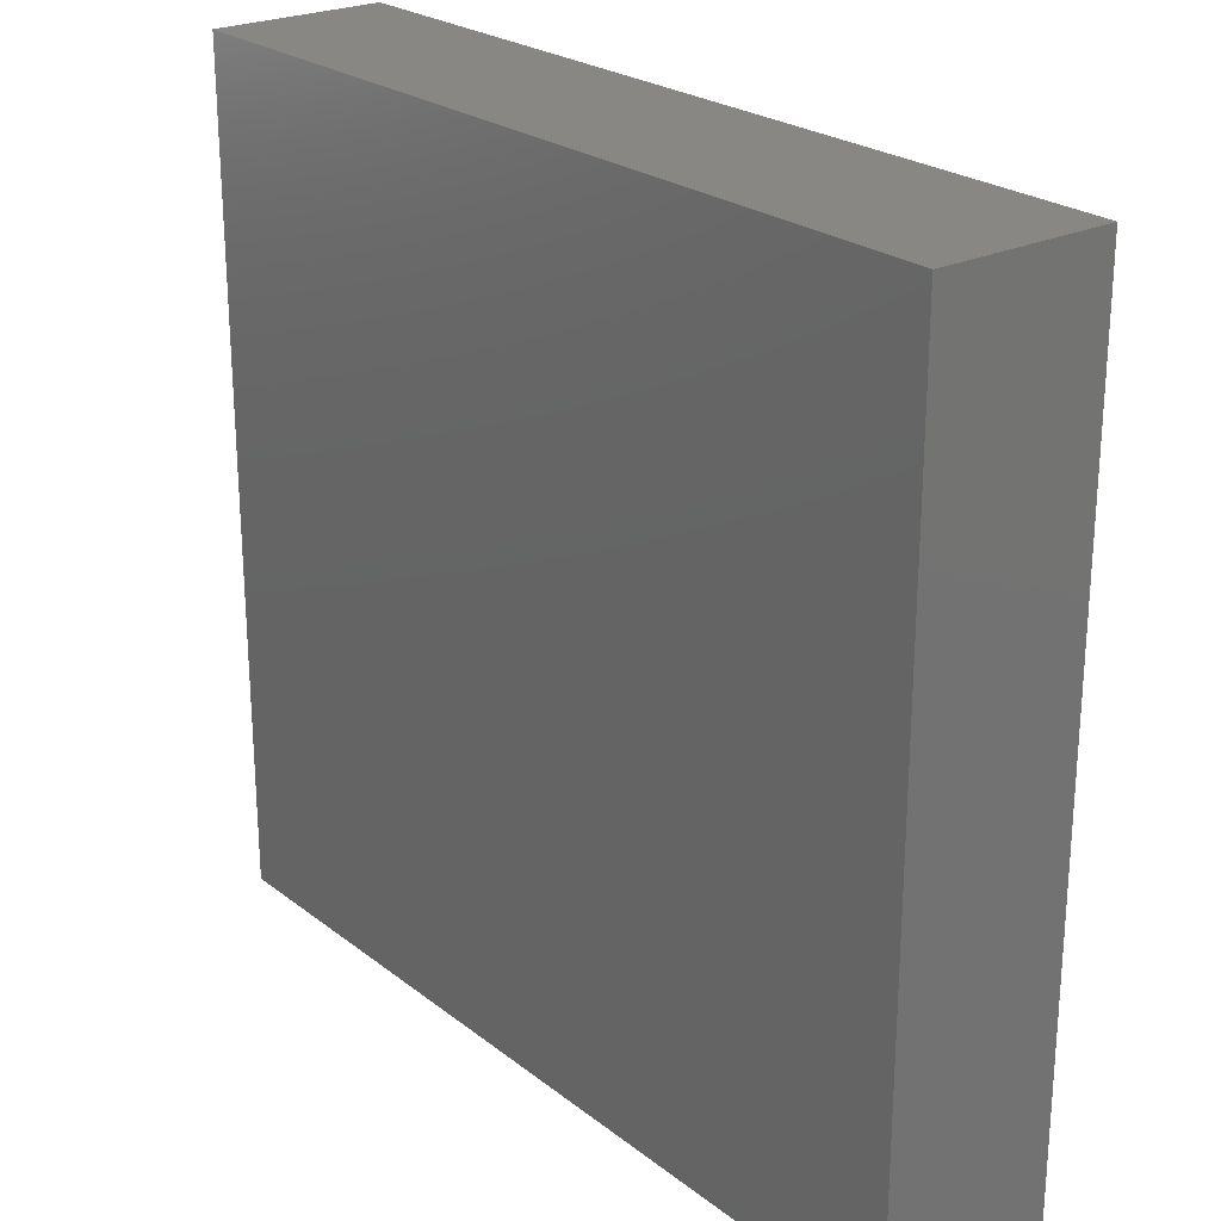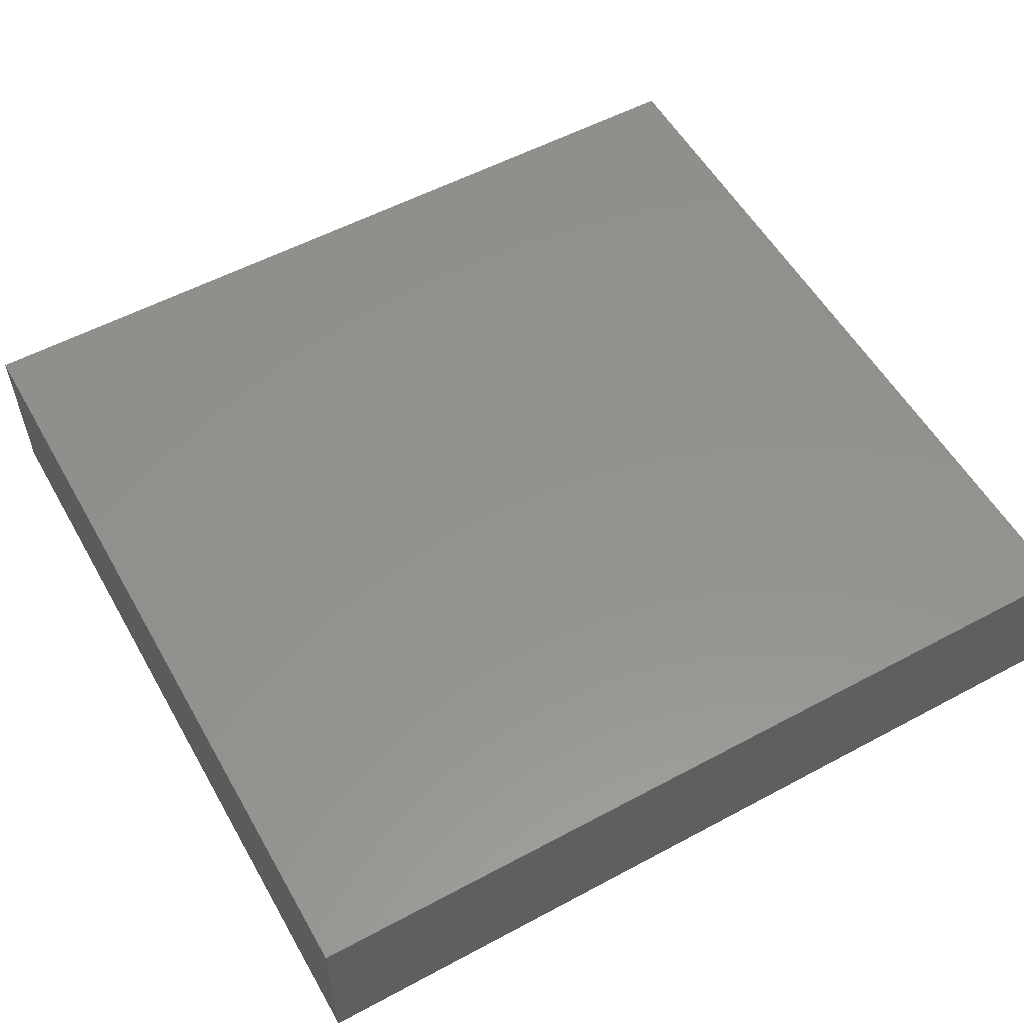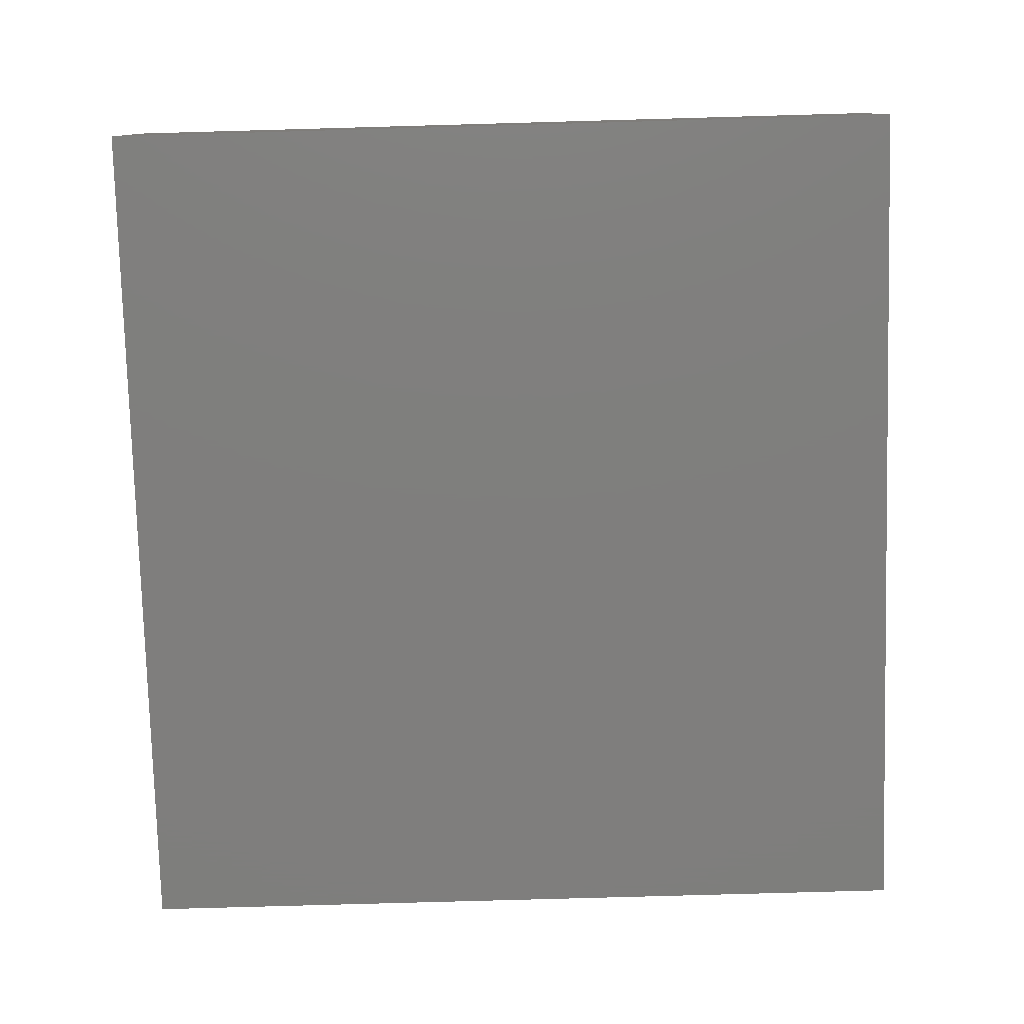
<metadata>
{"format":"stl","ext":"stl","renderer":"f3d","projection":"perspective","resolution":1024,"background":"white","views":[{"elev":24.1,"azim":51.5,"up":"+Y"},{"elev":55.5,"azim":-29.4,"up":"+Z"},{"elev":-78.5,"azim":-88.4,"up":"+Z"}]}
</metadata>
<code>
# stl→obj: 348 verts, 692 faces
v 1.899 6.932 23.29
v 2.567 6.932 23.29
v 2.567 6.298 23.29
v 1.899 6.298 23.29
v 3.236 6.932 23.29
v 3.236 6.298 23.29
v 3.905 6.932 23.29
v 3.905 6.298 23.29
v 4.573 6.932 23.29
v 4.573 6.298 23.29
v 5.242 6.932 23.29
v 5.242 6.298 23.29
v 5.91 6.932 23.29
v 5.91 6.298 23.29
v 6.579 6.932 23.29
v 6.579 6.298 23.29
v 7.247 6.932 23.29
v 7.247 6.298 23.29
v 7.916 6.932 23.29
v 7.916 6.298 23.29
v 8.584 6.932 23.29
v 8.584 6.298 23.29
v 2.567 5.664 23.29
v 1.899 5.664 23.29
v 3.236 5.664 23.29
v 3.905 5.664 23.29
v 4.573 5.664 23.29
v 5.242 5.664 23.29
v 5.91 5.664 23.29
v 6.579 5.664 23.29
v 7.247 5.664 23.29
v 7.916 5.664 23.29
v 8.584 5.664 23.29
v 2.567 5.031 23.29
v 1.899 5.031 23.29
v 3.236 5.031 23.29
v 3.905 5.031 23.29
v 4.573 5.031 23.29
v 5.242 5.031 23.29
v 5.91 5.031 23.29
v 6.579 5.031 23.29
v 7.247 5.031 23.29
v 7.916 5.031 23.29
v 8.584 5.031 23.29
v 2.567 4.397 23.29
v 1.899 4.397 23.29
v 3.236 4.397 23.29
v 3.905 4.397 23.29
v 4.573 4.397 23.29
v 5.242 4.397 23.29
v 5.91 4.397 23.29
v 6.579 4.397 23.29
v 7.247 4.397 23.29
v 7.916 4.397 23.29
v 8.584 4.397 23.29
v 2.567 3.764 23.29
v 1.899 3.764 23.29
v 3.236 3.764 23.29
v 3.905 3.764 23.29
v 4.573 3.764 23.29
v 5.242 3.764 23.29
v 5.91 3.764 23.29
v 6.579 3.764 23.29
v 7.247 3.764 23.29
v 7.916 3.764 23.29
v 8.584 3.764 23.29
v 2.567 3.13 23.29
v 1.899 3.13 23.29
v 3.236 3.13 23.29
v 3.905 3.13 23.29
v 4.573 3.13 23.29
v 5.242 3.13 23.29
v 5.91 3.13 23.29
v 6.579 3.13 23.29
v 7.247 3.13 23.29
v 7.916 3.13 23.29
v 8.584 3.13 23.29
v 2.567 2.496 23.29
v 1.899 2.496 23.29
v 3.236 2.496 23.29
v 3.905 2.496 23.29
v 4.573 2.496 23.29
v 5.242 2.496 23.29
v 5.91 2.496 23.29
v 6.579 2.496 23.29
v 7.247 2.496 23.29
v 7.916 2.496 23.29
v 8.584 2.496 23.29
v 2.567 1.863 23.29
v 1.899 1.863 23.29
v 3.236 1.863 23.29
v 3.905 1.863 23.29
v 4.573 1.863 23.29
v 5.242 1.863 23.29
v 5.91 1.863 23.29
v 6.579 1.863 23.29
v 7.247 1.863 23.29
v 7.916 1.863 23.29
v 8.584 1.863 23.29
v 2.567 1.229 23.29
v 1.899 1.229 23.29
v 3.236 1.229 23.29
v 3.905 1.229 23.29
v 4.573 1.229 23.29
v 5.242 1.229 23.29
v 5.91 1.229 23.29
v 6.579 1.229 23.29
v 7.247 1.229 23.29
v 7.916 1.229 23.29
v 8.584 1.229 23.29
v 2.567 0.5954 23.29
v 1.899 0.5954 23.29
v 3.236 0.5954 23.29
v 3.905 0.5954 23.29
v 4.573 0.5954 23.29
v 5.242 0.5954 23.29
v 5.91 0.5954 23.29
v 6.579 0.5954 23.29
v 7.247 0.5954 23.29
v 7.916 0.5954 23.29
v 8.584 0.5954 23.29
v 2.567 0.5954 24.38
v 1.899 0.5954 24.38
v 3.236 0.5954 24.38
v 3.905 0.5954 24.38
v 4.573 0.5954 24.38
v 5.242 0.5954 24.38
v 5.91 0.5954 24.38
v 6.579 0.5954 24.38
v 7.247 0.5954 24.38
v 7.916 0.5954 24.38
v 8.584 0.5954 24.38
v 8.584 1.229 24.38
v 8.584 1.863 24.38
v 8.584 2.496 24.38
v 8.584 3.13 24.38
v 8.584 3.764 24.38
v 8.584 4.397 24.38
v 8.584 5.031 24.38
v 8.584 5.664 24.38
v 8.584 6.298 24.38
v 8.584 6.932 24.38
v 7.916 6.932 24.38
v 7.247 6.932 24.38
v 6.579 6.932 24.38
v 5.91 6.932 24.38
v 5.242 6.932 24.38
v 4.573 6.932 24.38
v 3.905 6.932 24.38
v 3.236 6.932 24.38
v 2.567 6.932 24.38
v 1.899 6.932 24.38
v 1.899 6.298 24.38
v 1.899 5.664 24.38
v 1.899 5.031 24.38
v 1.899 4.397 24.38
v 1.899 3.764 24.38
v 1.899 3.13 24.38
v 1.899 2.496 24.38
v 1.899 1.863 24.38
v 1.899 1.229 24.38
v 2.084 0.5954 24.61
v 1.899 0.5954 24.61
v 2.427 0.5954 24.61
v 2.518 0.5954 24.61
v 2.567 0.5954 24.61
v 3.007 0.5954 24.61
v 3.096 0.5954 24.61
v 3.236 0.5954 24.61
v 3.441 0.5954 24.61
v 3.376 0.5954 24.61
v 3.905 0.5954 24.61
v 4.364 0.5954 24.61
v 4.045 0.5954 24.61
v 4.573 0.5954 24.61
v 3.929 0.5954 24.61
v 4.852 0.5954 24.61
v 5.101 0.5954 24.61
v 5.242 0.5954 24.61
v 5.287 0.5954 24.61
v 5.77 0.5954 24.61
v 5.775 0.5954 24.61
v 5.91 0.5954 24.61
v 6.21 0.5954 24.61
v 6.051 0.5954 24.61
v 6.579 0.5954 24.61
v 6.698 0.5954 24.61
v 7.107 0.5954 24.61
v 7.132 0.5954 24.61
v 7.247 0.5954 24.61
v 7.621 0.5954 24.61
v 7.388 0.5954 24.61
v 7.916 0.5954 24.61
v 8.055 0.5954 24.61
v 8.444 0.5954 24.61
v 8.543 0.5954 24.61
v 8.584 0.5954 24.61
v 8.584 1.031 24.61
v 8.584 0.7284 24.61
v 8.584 1.229 24.61
v 8.584 0.6365 24.61
v 8.584 1.562 24.61
v 8.584 1.73 24.61
v 8.584 1.863 24.61
v 8.584 2.487 24.61
v 8.584 1.996 24.61
v 8.584 2.496 24.61
v 8.584 1.956 24.61
v 8.584 2.881 24.61
v 8.584 2.629 24.61
v 8.584 3.13 24.61
v 8.584 3.412 24.61
v 8.584 3.63 24.61
v 8.584 3.764 24.61
v 8.584 3.806 24.61
v 8.584 4.264 24.61
v 8.584 4.337 24.61
v 8.584 4.397 24.61
v 8.584 4.731 24.61
v 8.584 4.53 24.61
v 8.584 5.031 24.61
v 8.584 5.262 24.61
v 8.584 5.531 24.61
v 8.584 5.656 24.61
v 8.584 5.664 24.61
v 8.584 5.797 24.61
v 8.584 6.298 24.61
v 8.584 6.187 24.61
v 8.584 6.581 24.61
v 8.584 6.799 24.61
v 8.584 6.932 24.61
v 8.405 6.932 24.61
v 8.444 6.932 24.61
v 7.916 6.932 24.61
v 8.055 6.932 24.61
v 7.482 6.932 24.61
v 7.388 6.932 24.61
v 7.247 6.932 24.61
v 7.107 6.932 24.61
v 6.579 6.932 24.61
v 7.132 6.932 24.61
v 6.559 6.932 24.61
v 6.21 6.932 24.61
v 6.051 6.932 24.61
v 5.91 6.932 24.61
v 5.636 6.932 24.61
v 5.382 6.932 24.61
v 5.287 6.932 24.61
v 5.242 6.932 24.61
v 4.714 6.932 24.61
v 4.713 6.932 24.61
v 4.573 6.932 24.61
v 4.364 6.932 24.61
v 4.433 6.932 24.61
v 3.905 6.932 24.61
v 3.791 6.932 24.61
v 3.441 6.932 24.61
v 3.376 6.932 24.61
v 3.236 6.932 24.61
v 2.868 6.932 24.61
v 3.096 6.932 24.61
v 2.567 6.932 24.61
v 1.945 6.932 24.61
v 2.427 6.932 24.61
v 1.899 6.932 24.61
v 2.518 6.932 24.61
v 1.899 6.581 24.61
v 1.899 6.799 24.61
v 1.899 6.298 24.61
v 1.899 6.885 24.61
v 1.899 5.96 24.61
v 1.899 5.797 24.61
v 1.899 5.664 24.61
v 1.899 5.035 24.61
v 1.899 5.531 24.61
v 1.899 5.031 24.61
v 1.899 5.656 24.61
v 1.899 4.731 24.61
v 1.899 4.53 24.61
v 1.899 4.397 24.61
v 1.899 4.11 24.61
v 1.899 3.897 24.61
v 1.899 3.806 24.61
v 1.899 3.764 24.61
v 1.899 3.263 24.61
v 1.899 3.185 24.61
v 1.899 3.13 24.61
v 1.899 2.881 24.61
v 1.899 2.997 24.61
v 1.899 2.496 24.61
v 1.899 2.26 24.61
v 1.899 1.996 24.61
v 1.899 1.956 24.61
v 1.899 1.863 24.61
v 1.899 1.335 24.61
v 1.899 1.73 24.61
v 1.899 1.229 24.61
v 1.899 1.031 24.61
v 1.899 1.096 24.61
v 2.518 1.031 24.61
v 3.441 1.031 24.61
v 3.441 1.956 24.61
v 2.518 1.956 24.61
v 4.364 1.031 24.61
v 4.364 1.956 24.61
v 5.287 1.031 24.61
v 5.287 1.956 24.61
v 6.21 1.031 24.61
v 6.21 1.956 24.61
v 7.132 1.031 24.61
v 7.132 1.956 24.61
v 8.055 1.031 24.61
v 8.055 1.956 24.61
v 3.441 2.881 24.61
v 2.518 2.881 24.61
v 4.364 2.881 24.61
v 5.287 2.881 24.61
v 6.21 2.881 24.61
v 7.132 2.881 24.61
v 8.055 2.881 24.61
v 3.441 3.806 24.61
v 2.518 3.806 24.61
v 4.364 3.806 24.61
v 5.287 3.806 24.61
v 6.21 3.806 24.61
v 7.132 3.806 24.61
v 8.055 3.806 24.61
v 3.441 4.731 24.61
v 2.518 4.731 24.61
v 4.364 4.731 24.61
v 5.287 4.731 24.61
v 6.21 4.731 24.61
v 7.132 4.731 24.61
v 8.055 4.731 24.61
v 3.441 5.656 24.61
v 2.518 5.656 24.61
v 4.364 5.656 24.61
v 5.287 5.656 24.61
v 6.21 5.656 24.61
v 7.132 5.656 24.61
v 8.055 5.656 24.61
v 3.441 6.581 24.61
v 2.518 6.581 24.61
v 4.364 6.581 24.61
v 5.287 6.581 24.61
v 6.21 6.581 24.61
v 7.132 6.581 24.61
v 8.055 6.581 24.61
f 1 2 3
f 1 3 4
f 2 5 6
f 2 6 3
f 5 7 8
f 5 8 6
f 7 9 10
f 7 10 8
f 9 11 12
f 9 12 10
f 11 13 14
f 11 14 12
f 13 15 16
f 13 16 14
f 15 17 18
f 15 18 16
f 17 19 20
f 17 20 18
f 19 21 22
f 19 22 20
f 4 3 23
f 4 23 24
f 3 6 25
f 3 25 23
f 6 8 26
f 6 26 25
f 8 10 27
f 8 27 26
f 10 12 28
f 10 28 27
f 12 14 29
f 12 29 28
f 14 16 30
f 14 30 29
f 16 18 31
f 16 31 30
f 18 20 32
f 18 32 31
f 20 22 33
f 20 33 32
f 24 23 34
f 24 34 35
f 23 25 36
f 23 36 34
f 25 26 37
f 25 37 36
f 26 27 38
f 26 38 37
f 27 28 39
f 27 39 38
f 28 29 40
f 28 40 39
f 29 30 41
f 29 41 40
f 30 31 42
f 30 42 41
f 31 32 43
f 31 43 42
f 32 33 44
f 32 44 43
f 35 34 45
f 35 45 46
f 34 36 47
f 34 47 45
f 36 37 48
f 36 48 47
f 37 38 49
f 37 49 48
f 38 39 50
f 38 50 49
f 39 40 51
f 39 51 50
f 40 41 52
f 40 52 51
f 41 42 53
f 41 53 52
f 42 43 54
f 42 54 53
f 43 44 55
f 43 55 54
f 46 45 56
f 46 56 57
f 45 47 58
f 45 58 56
f 47 48 59
f 47 59 58
f 48 49 60
f 48 60 59
f 49 50 61
f 49 61 60
f 50 51 62
f 50 62 61
f 51 52 63
f 51 63 62
f 52 53 64
f 52 64 63
f 53 54 65
f 53 65 64
f 54 55 66
f 54 66 65
f 57 56 67
f 57 67 68
f 56 58 69
f 56 69 67
f 58 59 70
f 58 70 69
f 59 60 71
f 59 71 70
f 60 61 72
f 60 72 71
f 61 62 73
f 61 73 72
f 62 63 74
f 62 74 73
f 63 64 75
f 63 75 74
f 64 65 76
f 64 76 75
f 65 66 77
f 65 77 76
f 68 67 78
f 68 78 79
f 67 69 80
f 67 80 78
f 69 70 81
f 69 81 80
f 70 71 82
f 70 82 81
f 71 72 83
f 71 83 82
f 72 73 84
f 72 84 83
f 73 74 85
f 73 85 84
f 74 75 86
f 74 86 85
f 75 76 87
f 75 87 86
f 76 77 88
f 76 88 87
f 79 78 89
f 79 89 90
f 78 80 91
f 78 91 89
f 80 81 92
f 80 92 91
f 81 82 93
f 81 93 92
f 82 83 94
f 82 94 93
f 83 84 95
f 83 95 94
f 84 85 96
f 84 96 95
f 85 86 97
f 85 97 96
f 86 87 98
f 86 98 97
f 87 88 99
f 87 99 98
f 90 89 100
f 90 100 101
f 89 91 102
f 89 102 100
f 91 92 103
f 91 103 102
f 92 93 104
f 92 104 103
f 93 94 105
f 93 105 104
f 94 95 106
f 94 106 105
f 95 96 107
f 95 107 106
f 96 97 108
f 96 108 107
f 97 98 109
f 97 109 108
f 98 99 110
f 98 110 109
f 101 100 111
f 101 111 112
f 100 102 113
f 100 113 111
f 102 103 114
f 102 114 113
f 103 104 115
f 103 115 114
f 104 105 116
f 104 116 115
f 105 106 117
f 105 117 116
f 106 107 118
f 106 118 117
f 107 108 119
f 107 119 118
f 108 109 120
f 108 120 119
f 109 110 121
f 109 121 120
f 112 111 122
f 112 122 123
f 111 113 124
f 111 124 122
f 113 114 125
f 113 125 124
f 114 115 126
f 114 126 125
f 115 116 127
f 115 127 126
f 116 117 128
f 116 128 127
f 117 118 129
f 117 129 128
f 118 119 130
f 118 130 129
f 119 120 131
f 119 131 130
f 120 121 132
f 120 132 131
f 121 110 133
f 121 133 132
f 110 99 134
f 110 134 133
f 99 88 135
f 99 135 134
f 88 77 136
f 88 136 135
f 77 66 137
f 77 137 136
f 66 55 138
f 66 138 137
f 55 44 139
f 55 139 138
f 44 33 140
f 44 140 139
f 33 22 141
f 33 141 140
f 22 21 142
f 22 142 141
f 21 19 143
f 21 143 142
f 19 17 144
f 19 144 143
f 17 15 145
f 17 145 144
f 15 13 146
f 15 146 145
f 13 11 147
f 13 147 146
f 11 9 148
f 11 148 147
f 9 7 149
f 9 149 148
f 7 5 150
f 7 150 149
f 5 2 151
f 5 151 150
f 2 1 152
f 2 152 151
f 1 4 153
f 1 153 152
f 4 24 154
f 4 154 153
f 24 35 155
f 24 155 154
f 35 46 156
f 35 156 155
f 46 57 157
f 46 157 156
f 57 68 158
f 57 158 157
f 68 79 159
f 68 159 158
f 79 90 160
f 79 160 159
f 90 101 161
f 90 161 160
f 101 112 123
f 101 123 161
f 162 163 123
f 164 162 122
f 123 122 162
f 165 122 166
f 122 165 164
f 167 166 122
f 167 124 168
f 122 124 167
f 168 124 169
f 170 171 124
f 170 124 125
f 125 172 170
f 124 171 169
f 173 174 125
f 173 125 126
f 126 175 173
f 172 125 176
f 174 176 125
f 177 175 126
f 178 177 127
f 126 127 177
f 178 127 179
f 180 179 127
f 180 127 181
f 128 181 127
f 182 128 183
f 128 182 181
f 184 185 128
f 186 184 129
f 128 129 184
f 128 185 183
f 187 186 129
f 187 129 188
f 130 188 129
f 189 130 190
f 130 189 188
f 191 192 130
f 191 130 131
f 131 193 191
f 130 192 190
f 194 193 131
f 194 131 195
f 132 195 131
f 196 132 197
f 132 196 195
f 198 199 132
f 198 132 133
f 133 200 198
f 197 132 201
f 199 201 132
f 202 200 133
f 203 202 134
f 133 134 202
f 203 134 204
f 135 205 206
f 135 206 134
f 135 207 205
f 204 134 208
f 206 208 134
f 209 210 135
f 209 135 136
f 136 211 209
f 210 207 135
f 212 211 136
f 212 137 213
f 136 137 212
f 213 137 214
f 215 214 137
f 137 216 215
f 138 216 137
f 217 138 218
f 138 217 216
f 219 220 138
f 221 219 139
f 138 139 219
f 220 218 138
f 222 221 139
f 223 222 140
f 139 140 222
f 224 140 225
f 140 224 223
f 141 226 140
f 227 228 141
f 226 141 228
f 226 225 140
f 229 227 141
f 230 229 142
f 141 142 229
f 230 142 231
f 232 233 142
f 232 142 143
f 234 235 143
f 232 143 235
f 142 233 231
f 236 234 143
f 237 236 144
f 143 144 236
f 237 144 238
f 239 145 240
f 144 145 239
f 238 144 241
f 239 241 144
f 242 240 145
f 242 145 243
f 244 243 146
f 146 243 145
f 244 146 245
f 246 245 146
f 247 246 147
f 146 147 246
f 248 147 249
f 147 248 247
f 250 249 147
f 251 250 148
f 147 148 250
f 252 251 148
f 253 254 148
f 255 253 149
f 148 149 253
f 148 254 252
f 256 255 149
f 256 149 257
f 150 257 149
f 258 257 150
f 258 150 259
f 260 261 150
f 260 150 151
f 151 262 260
f 261 259 150
f 152 263 264
f 152 264 151
f 152 265 263
f 262 151 266
f 264 266 151
f 267 268 152
f 267 152 153
f 153 269 267
f 265 152 270
f 268 270 152
f 271 269 153
f 272 271 154
f 153 154 271
f 272 154 273
f 155 274 275
f 155 275 154
f 155 276 274
f 273 154 277
f 275 277 154
f 278 276 155
f 278 156 279
f 155 156 278
f 279 156 280
f 281 280 156
f 282 281 157
f 156 157 281
f 283 157 284
f 157 283 282
f 284 157 285
f 157 158 285
f 286 158 287
f 158 286 285
f 288 289 158
f 290 288 159
f 158 159 288
f 289 287 158
f 291 290 159
f 292 291 160
f 159 160 291
f 293 160 294
f 160 293 292
f 161 295 296
f 161 296 160
f 161 297 295
f 160 296 294
f 298 299 161
f 298 161 123
f 123 163 298
f 299 297 161
f 300 301 302
f 300 302 303
f 301 304 305
f 301 305 302
f 304 306 307
f 304 307 305
f 306 308 309
f 306 309 307
f 308 310 311
f 308 311 309
f 310 312 313
f 310 313 311
f 303 302 314
f 303 314 315
f 302 305 316
f 302 316 314
f 305 307 317
f 305 317 316
f 307 309 318
f 307 318 317
f 309 311 319
f 309 319 318
f 311 313 320
f 311 320 319
f 315 314 321
f 315 321 322
f 314 316 323
f 314 323 321
f 316 317 324
f 316 324 323
f 317 318 325
f 317 325 324
f 318 319 326
f 318 326 325
f 319 320 327
f 319 327 326
f 322 321 328
f 322 328 329
f 321 323 330
f 321 330 328
f 323 324 331
f 323 331 330
f 324 325 332
f 324 332 331
f 325 326 333
f 325 333 332
f 326 327 334
f 326 334 333
f 329 328 335
f 329 335 336
f 328 330 337
f 328 337 335
f 330 331 338
f 330 338 337
f 331 332 339
f 331 339 338
f 332 333 340
f 332 340 339
f 333 334 341
f 333 341 340
f 336 335 342
f 336 342 343
f 335 337 344
f 335 344 342
f 337 338 345
f 337 345 344
f 338 339 346
f 338 346 345
f 339 340 347
f 339 347 346
f 340 341 348
f 340 348 347
f 298 163 162
f 162 300 298
f 165 300 164
f 162 164 300
f 300 165 166
f 301 300 167
f 166 167 300
f 168 301 167
f 171 301 169
f 168 169 301
f 301 171 170
f 304 301 172
f 170 172 301
f 176 304 172
f 173 304 174
f 176 174 304
f 177 306 304
f 173 175 304
f 175 177 304
f 179 306 178
f 177 178 306
f 306 179 180
f 306 180 181
f 182 308 181
f 306 181 308
f 185 308 183
f 182 183 308
f 308 185 184
f 308 184 186
f 310 308 187
f 186 187 308
f 189 310 188
f 187 188 310
f 310 189 190
f 191 310 192
f 190 192 310
f 310 191 312
f 194 312 193
f 191 193 312
f 199 195 196
f 195 312 194
f 201 199 196
f 312 195 199
f 312 199 198
f 196 197 201
f 303 296 295
f 296 303 294
f 293 294 303
f 300 299 298
f 300 303 295
f 299 300 297
f 295 297 300
f 203 313 202
f 312 202 313
f 204 208 313
f 203 204 313
f 198 200 312
f 202 312 200
f 315 290 291
f 290 315 288
f 303 292 293
f 303 315 291
f 292 303 291
f 207 320 205
f 313 205 320
f 209 320 210
f 207 210 320
f 208 206 313
f 205 313 206
f 322 285 286
f 284 322 283
f 285 322 284
f 315 289 288
f 315 322 286
f 289 315 287
f 286 287 315
f 213 327 212
f 320 212 327
f 215 327 214
f 213 214 327
f 209 211 320
f 212 320 211
f 329 280 281
f 279 329 278
f 280 329 279
f 322 282 283
f 322 329 281
f 282 322 281
f 218 334 217
f 327 217 334
f 219 334 220
f 218 220 334
f 216 327 215
f 327 216 217
f 336 275 274
f 275 336 277
f 329 276 278
f 329 336 274
f 276 329 274
f 223 341 222
f 334 222 341
f 223 224 341
f 219 221 334
f 222 334 221
f 343 269 271
f 269 343 267
f 336 273 277
f 336 343 271
f 273 336 272
f 271 272 336
f 227 348 228
f 341 228 348
f 227 229 348
f 224 225 341
f 226 341 225
f 341 226 228
f 263 265 270
f 264 268 267
f 268 263 270
f 266 264 343
f 264 267 343
f 263 268 264
f 262 343 260
f 266 343 262
f 342 260 343
f 259 261 342
f 260 342 261
f 258 342 257
f 259 342 258
f 256 257 342
f 255 256 342
f 344 255 342
f 255 344 253
f 254 253 344
f 251 252 344
f 344 252 254
f 250 251 344
f 345 250 344
f 249 250 345
f 345 248 249
f 247 248 345
f 246 247 345
f 346 246 345
f 245 246 346
f 244 346 243
f 245 346 244
f 242 243 346
f 240 242 346
f 347 240 346
f 239 347 241
f 240 347 239
f 238 241 347
f 237 238 347
f 347 236 237
f 348 236 347
f 234 236 348
f 348 235 234
f 235 348 232
f 229 232 348
f 233 232 230
f 229 230 232
f 233 230 231

</code>
